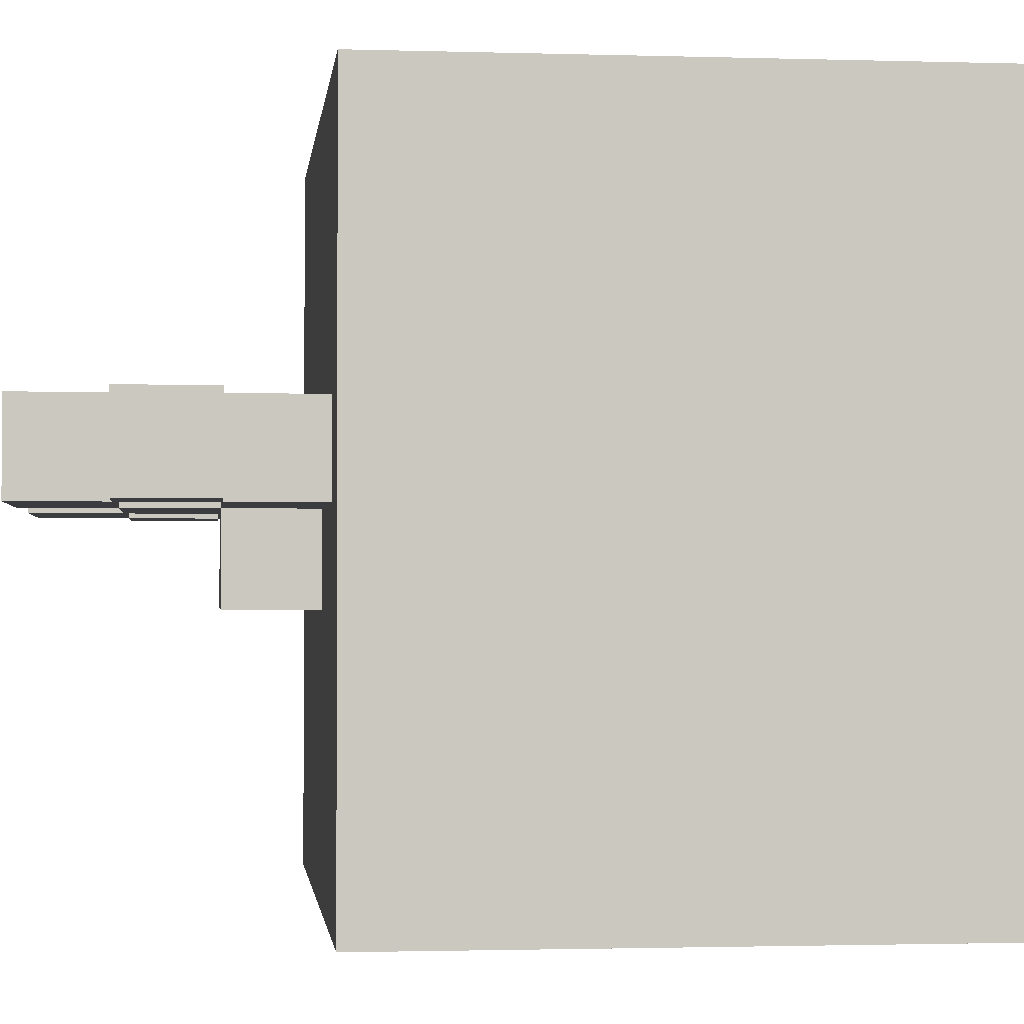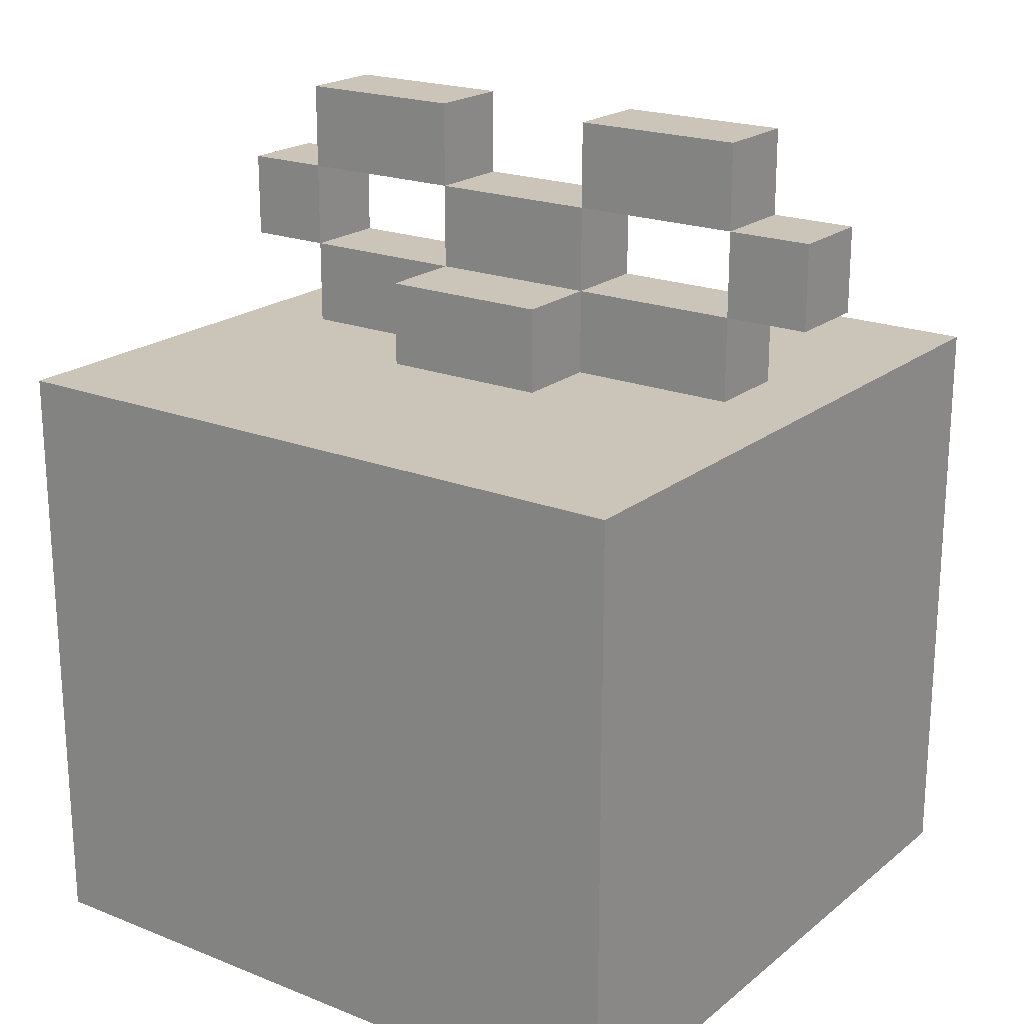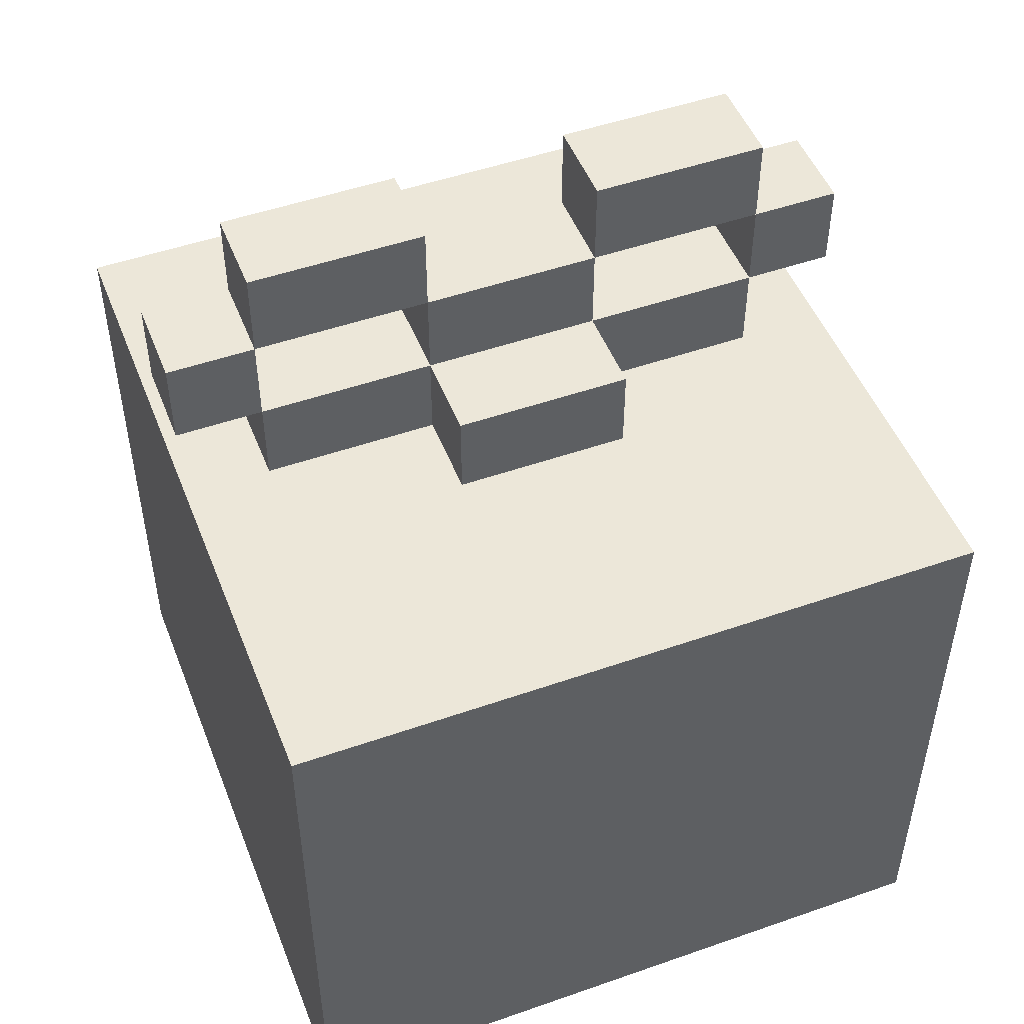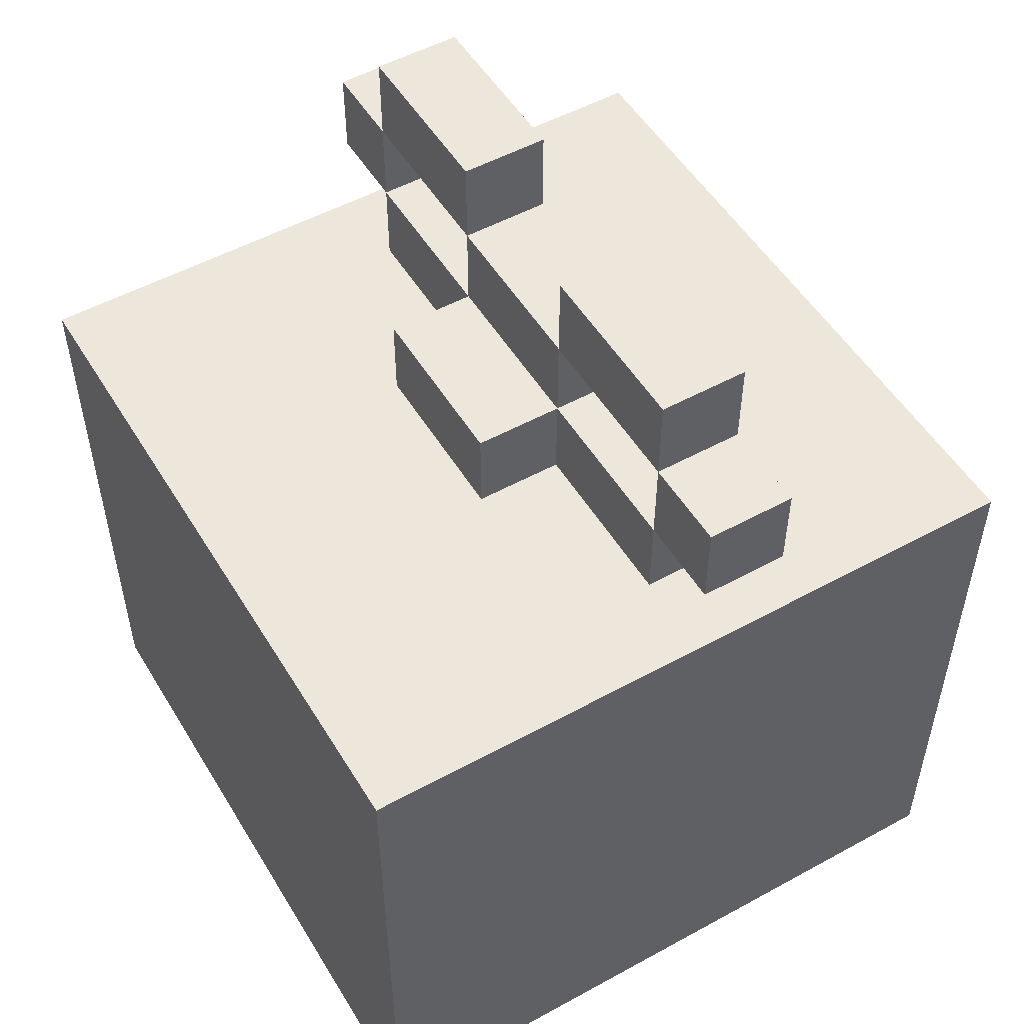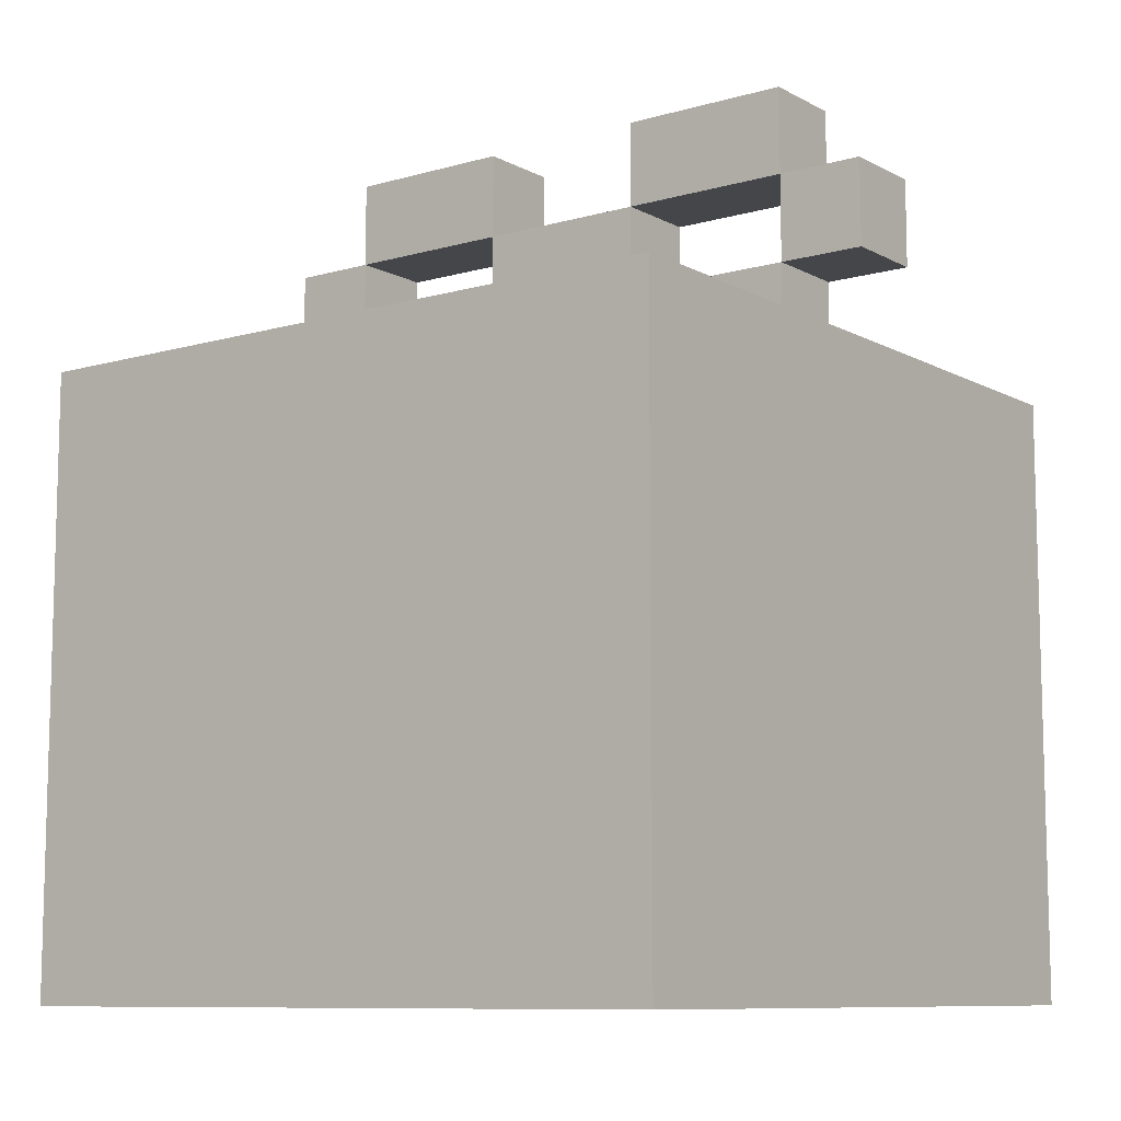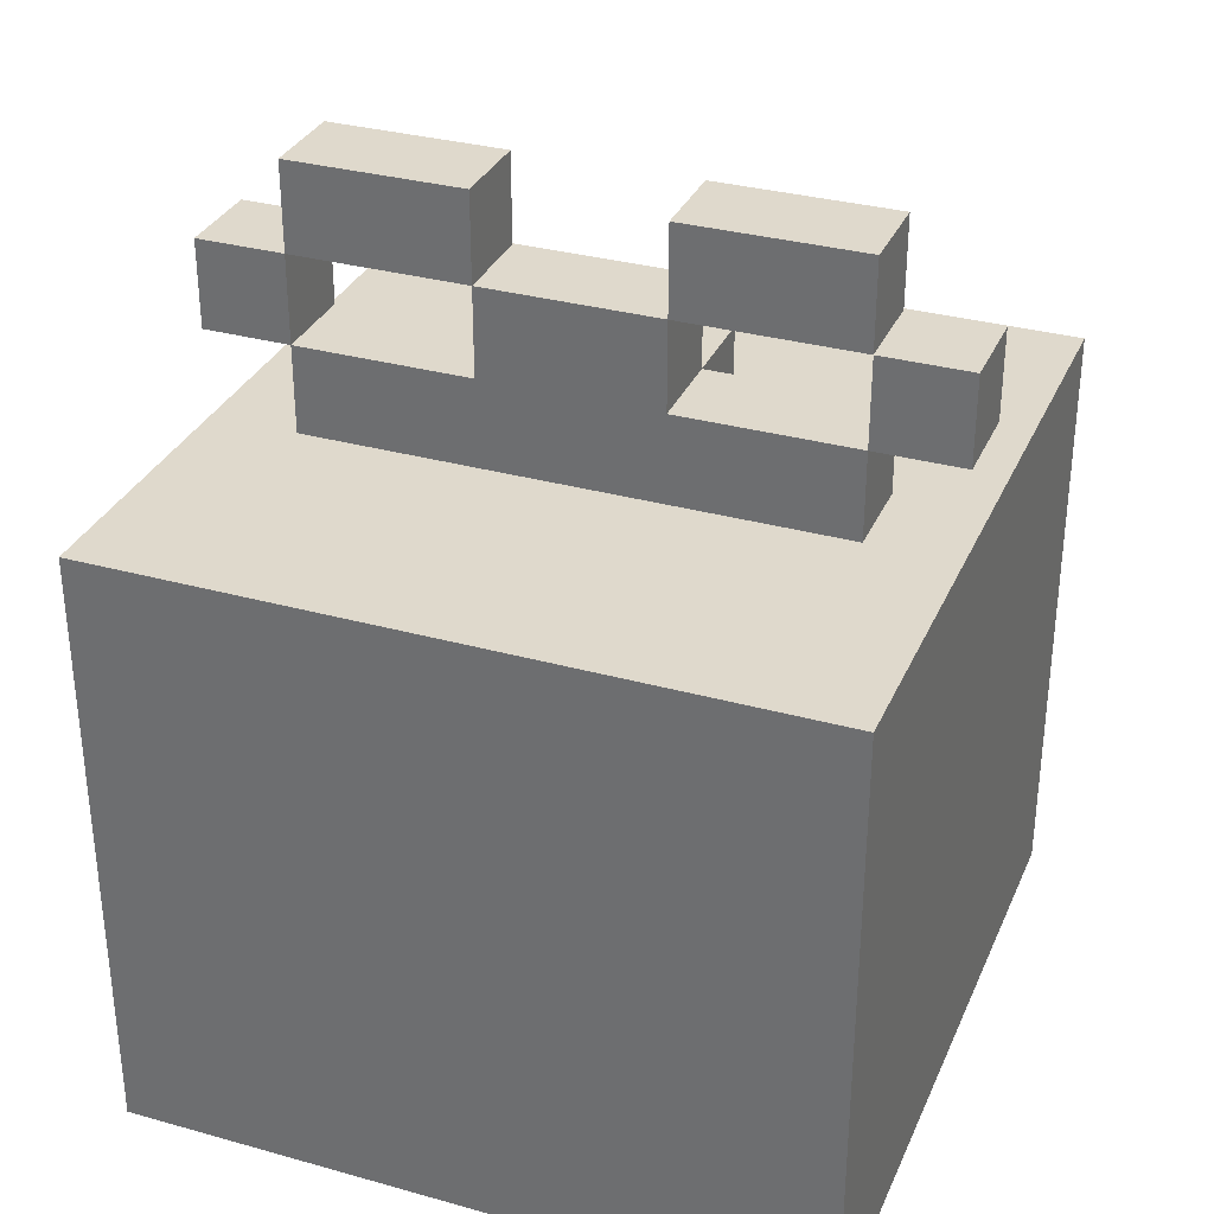
<metadata>
{"format":"obj","ext":"obj","renderer":"f3d","projection":"perspective","resolution":1024,"background":"white","views":[{"elev":-1.6,"azim":-96.3,"up":"+Z"},{"elev":20.5,"azim":-144.4,"up":"+Y"},{"elev":49.6,"azim":158.9,"up":"+Y"},{"elev":52.1,"azim":-120.6,"up":"+Y"},{"elev":-9.5,"azim":-143.4,"up":"+Y"},{"elev":32.3,"azim":21.2,"up":"+Y"}]}
</metadata>
<code>
o
v 1.9 0 -7.6
v 1.9 0 -7.9
v 1.9 0 -8.1
v 1.9 0 -8.4
v 1.9 0.7 -7.6
v 1.9 0.7 -7.9
v 1.9 0.7 -8.1
v 1.9 0.7 -8.4
v 1.9 0.8 -7.9
v 1.9 0.8 -8
v 1.9 0.9 -7.9
v 1.9 0.9 -8
v 2 0.7 -7.9
v 2 0.7 -8
v 2 0.8 -7.9
v 2 0.8 -8
v 2 0.9 -7.9
v 2 0.9 -8
v 2 1 -7.9
v 2 1 -8
v 2.2 0.7 -8
v 2.2 0.7 -8.1
v 2.2 0.8 -7.9
v 2.2 0.8 -8
v 2.2 0.8 -8.1
v 2.2 0.9 -7.9
v 2.2 0.9 -8
v 2.4 0.9 -7.9
v 2.4 0.9 -8
v 2.4 1 -7.9
v 2.4 1 -8
v 2.6 0.8 -7.9
v 2.6 0.8 -8
v 2.6 0.9 -7.9
v 2.6 0.9 -8
v 2 0.8 -7.9
v 2 0.8 -8
v 2 0.9 -7.9
v 2 0.9 -8
v 2.2 0.9 -7.9
v 2.2 0.9 -8
v 2.2 1 -7.9
v 2.2 1 -8
v 2.4 0.7 -8
v 2.4 0.7 -8.1
v 2.4 0.8 -7.9
v 2.4 0.8 -8
v 2.4 0.8 -8.1
v 2.4 0.9 -7.9
v 2.4 0.9 -8
v 2.6 0.7 -7.9
v 2.6 0.7 -8
v 2.6 0.8 -7.9
v 2.6 0.8 -8
v 2.6 0.9 -7.9
v 2.6 0.9 -8
v 2.6 1 -7.9
v 2.6 1 -8
v 2.7 0 -7.6
v 2.7 0 -7.9
v 2.7 0 -8.1
v 2.7 0 -8.4
v 2.7 0.7 -7.6
v 2.7 0.7 -7.9
v 2.7 0.7 -8.1
v 2.7 0.7 -8.4
v 2.7 0.8 -7.9
v 2.7 0.8 -8
v 2.7 0.9 -7.9
v 2.7 0.9 -8
v 1.9 0 -7.6
v 1.9 0.7 -7.6
v 2.2 0 -7.6
v 2.2 0.7 -7.6
v 2.4 0 -7.6
v 2.4 0.7 -7.6
v 2.7 0 -7.6
v 2.7 0.7 -7.6
v 1.9 0.8 -7.9
v 1.9 0.9 -7.9
v 2 0.7 -7.9
v 2 0.8 -7.9
v 2 0.9 -7.9
v 2 1 -7.9
v 2.2 0.7 -7.9
v 2.2 0.8 -7.9
v 2.2 0.9 -7.9
v 2.2 1 -7.9
v 2.4 0.7 -7.9
v 2.4 0.8 -7.9
v 2.4 0.9 -7.9
v 2.4 1 -7.9
v 2.6 0.7 -7.9
v 2.6 0.8 -7.9
v 2.6 0.9 -7.9
v 2.6 1 -7.9
v 2.7 0.8 -7.9
v 2.7 0.9 -7.9
v 1.9 0.8 -8
v 1.9 0.9 -8
v 2 0.7 -8
v 2 0.8 -8
v 2 0.9 -8
v 2 1 -8
v 2.2 0.7 -8
v 2.2 0.8 -8
v 2.2 0.9 -8
v 2.2 1 -8
v 2.4 0.7 -8
v 2.4 0.8 -8
v 2.4 0.9 -8
v 2.4 1 -8
v 2.6 0.7 -8
v 2.6 0.8 -8
v 2.6 0.9 -8
v 2.6 1 -8
v 2.7 0.8 -8
v 2.7 0.9 -8
v 2.2 0.7 -8.1
v 2.2 0.8 -8.1
v 2.4 0.7 -8.1
v 2.4 0.8 -8.1
v 1.9 0 -8.4
v 1.9 0.7 -8.4
v 2.2 0 -8.4
v 2.2 0.7 -8.4
v 2.4 0 -8.4
v 2.4 0.7 -8.4
v 2.7 0 -8.4
v 2.7 0.7 -8.4
v 1.9 0 -7.6
v 2.2 0 -7.6
v 2.4 0 -7.6
v 2.7 0 -7.6
v 1.9 0 -7.9
v 2.2 0 -7.9
v 2.4 0 -7.9
v 2.7 0 -7.9
v 1.9 0 -8.1
v 2.2 0 -8.1
v 2.4 0 -8.1
v 2.7 0 -8.1
v 1.9 0 -8.4
v 2.2 0 -8.4
v 2.4 0 -8.4
v 2.7 0 -8.4
v 1.9 0.8 -7.9
v 2 0.8 -7.9
v 2.6 0.8 -7.9
v 2.7 0.8 -7.9
v 1.9 0.8 -8
v 2 0.8 -8
v 2.6 0.8 -8
v 2.7 0.8 -8
v 2 0.9 -7.9
v 2.2 0.9 -7.9
v 2.4 0.9 -7.9
v 2.6 0.9 -7.9
v 2 0.9 -8
v 2.2 0.9 -8
v 2.4 0.9 -8
v 2.6 0.9 -8
v 1.9 0.7 -7.6
v 2.2 0.7 -7.6
v 2.4 0.7 -7.6
v 2.7 0.7 -7.6
v 1.9 0.7 -7.9
v 2 0.7 -7.9
v 2.2 0.7 -7.9
v 2.4 0.7 -7.9
v 2.6 0.7 -7.9
v 2.7 0.7 -7.9
v 2 0.7 -8
v 2.2 0.7 -8
v 2.4 0.7 -8
v 2.6 0.7 -8
v 1.9 0.7 -8.1
v 2.2 0.7 -8.1
v 2.4 0.7 -8.1
v 2.7 0.7 -8.1
v 1.9 0.7 -8.4
v 2.2 0.7 -8.4
v 2.4 0.7 -8.4
v 2.7 0.7 -8.4
v 2 0.8 -7.9
v 2.2 0.8 -7.9
v 2.4 0.8 -7.9
v 2.6 0.8 -7.9
v 2 0.8 -8
v 2.2 0.8 -8
v 2.4 0.8 -8
v 2.6 0.8 -8
v 2.2 0.8 -8.1
v 2.4 0.8 -8.1
v 1.9 0.9 -7.9
v 2 0.9 -7.9
v 2.2 0.9 -7.9
v 2.4 0.9 -7.9
v 2.6 0.9 -7.9
v 2.7 0.9 -7.9
v 1.9 0.9 -8
v 2 0.9 -8
v 2.2 0.9 -8
v 2.4 0.9 -8
v 2.6 0.9 -8
v 2.7 0.9 -8
v 2 1 -7.9
v 2.2 1 -7.9
v 2.4 1 -7.9
v 2.6 1 -7.9
v 2 1 -8
v 2.2 1 -8
v 2.4 1 -8
v 2.6 1 -8
f 5 2 1
f 6 3 2
f 6 2 5
f 7 4 3
f 7 3 6
f 8 4 7
f 11 10 9
f 12 10 11
f 15 14 13
f 16 14 15
f 19 18 17
f 20 18 19
f 24 22 21
f 25 22 24
f 26 24 23
f 27 24 26
f 30 29 28
f 31 29 30
f 34 33 32
f 35 33 34
f 36 37 38
f 38 37 39
f 40 41 42
f 42 41 43
f 44 45 47
f 47 45 48
f 46 47 49
f 49 47 50
f 51 52 53
f 53 52 54
f 55 56 57
f 57 56 58
f 59 60 63
f 60 61 64
f 63 60 64
f 61 62 65
f 64 61 65
f 65 62 66
f 67 68 69
f 69 68 70
f 73 72 71
f 74 72 73
f 75 74 73
f 76 74 75
f 77 76 75
f 78 76 77
f 82 80 79
f 83 80 82
f 85 82 81
f 86 82 85
f 87 84 83
f 88 84 87
f 89 86 85
f 89 87 86
f 90 87 89
f 91 87 90
f 93 90 89
f 94 90 93
f 95 92 91
f 96 92 95
f 97 95 94
f 98 95 97
f 99 100 102
f 102 100 103
f 101 102 105
f 105 102 106
f 103 104 107
f 107 104 108
f 106 107 110
f 110 107 111
f 109 110 113
f 113 110 114
f 111 112 115
f 115 112 116
f 114 115 117
f 117 115 118
f 119 120 121
f 121 120 122
f 123 124 125
f 125 124 126
f 125 126 127
f 127 126 128
f 127 128 129
f 129 128 130
f 135 132 131
f 136 133 132
f 136 132 135
f 137 134 133
f 137 133 136
f 138 134 137
f 139 136 135
f 139 137 136
f 139 138 137
f 140 138 139
f 141 138 140
f 142 138 141
f 143 140 139
f 144 141 140
f 144 140 143
f 145 142 141
f 145 141 144
f 146 142 145
f 151 148 147
f 152 148 151
f 153 150 149
f 154 150 153
f 159 156 155
f 160 156 159
f 161 158 157
f 162 158 161
f 163 164 167
f 167 164 168
f 164 165 169
f 168 164 169
f 165 166 170
f 169 165 170
f 170 166 171
f 171 166 172
f 167 168 173
f 171 172 176
f 173 174 177
f 167 173 177
f 177 174 178
f 175 176 179
f 176 172 180
f 179 176 180
f 177 178 181
f 178 179 182
f 181 178 182
f 179 180 183
f 182 179 183
f 183 180 184
f 185 186 189
f 189 186 190
f 187 188 191
f 191 188 192
f 190 191 193
f 193 191 194
f 195 196 201
f 201 196 202
f 197 198 203
f 203 198 204
f 199 200 205
f 205 200 206
f 207 208 211
f 211 208 212
f 209 210 213
f 213 210 214

</code>
